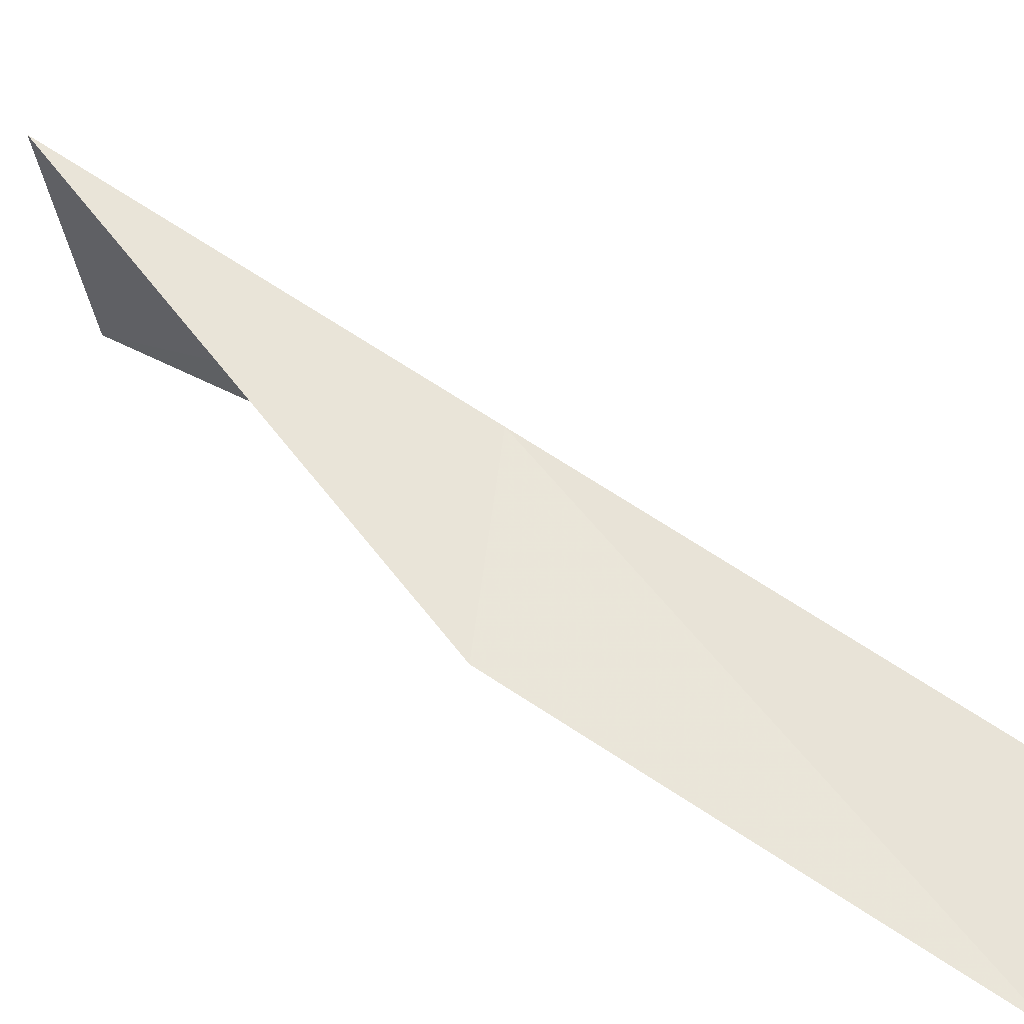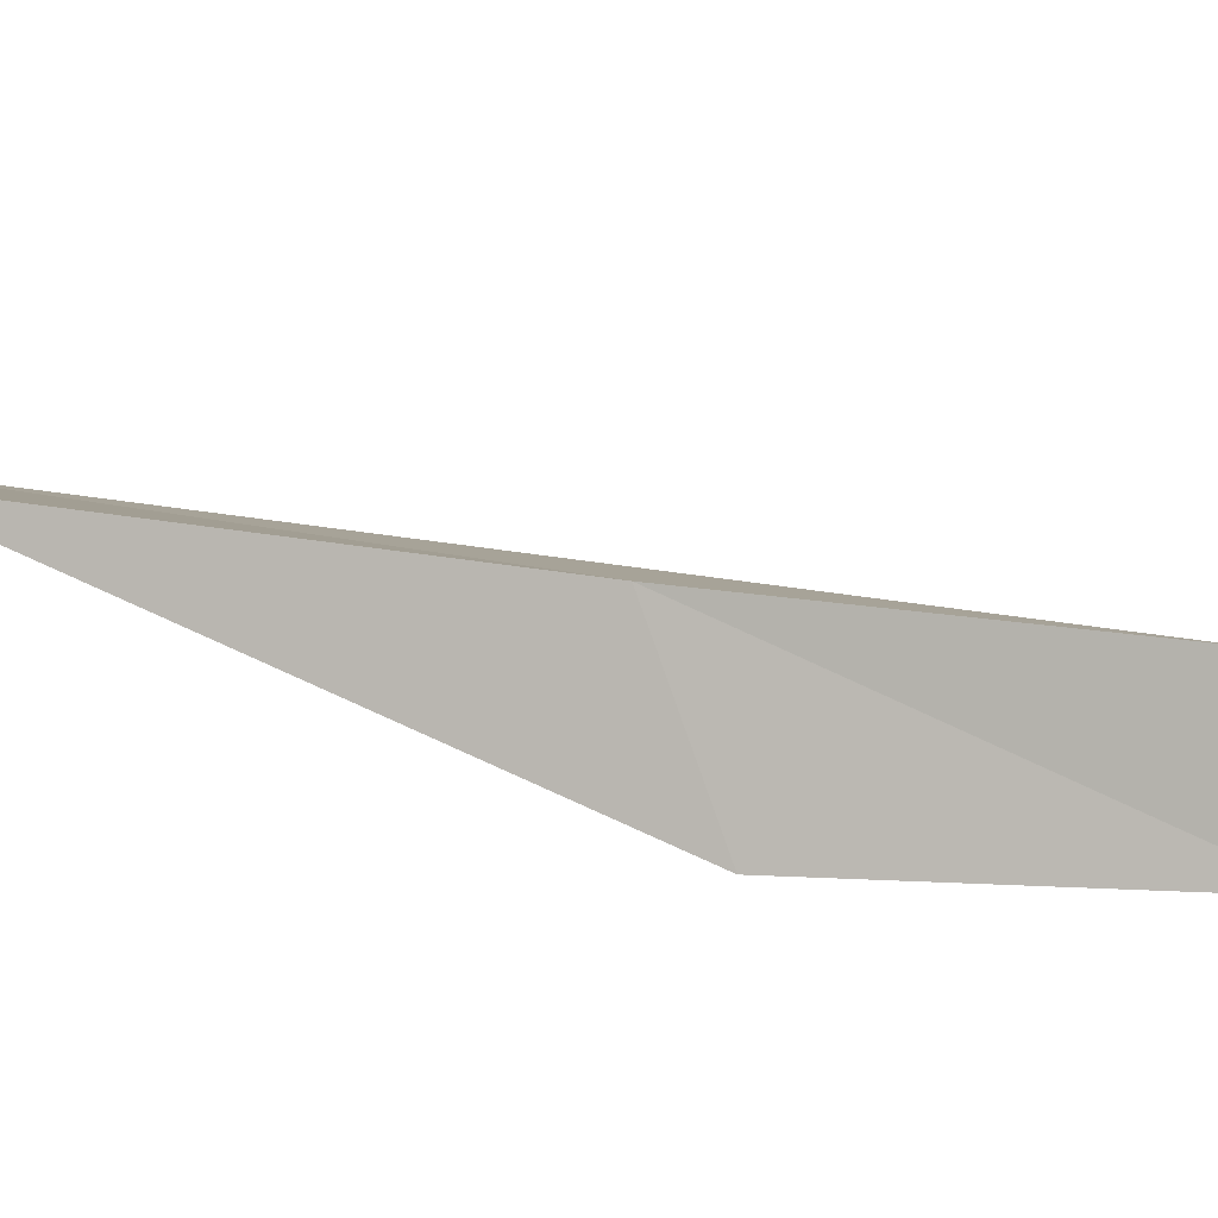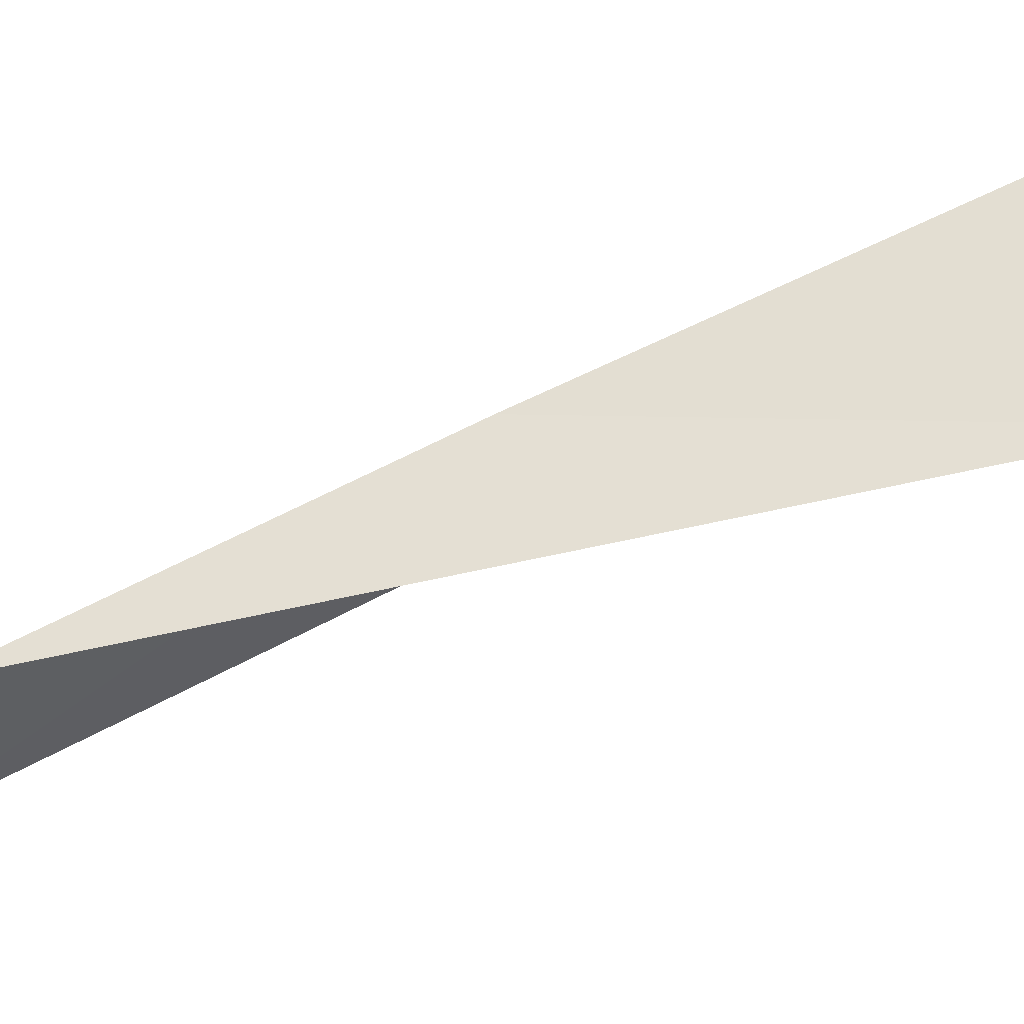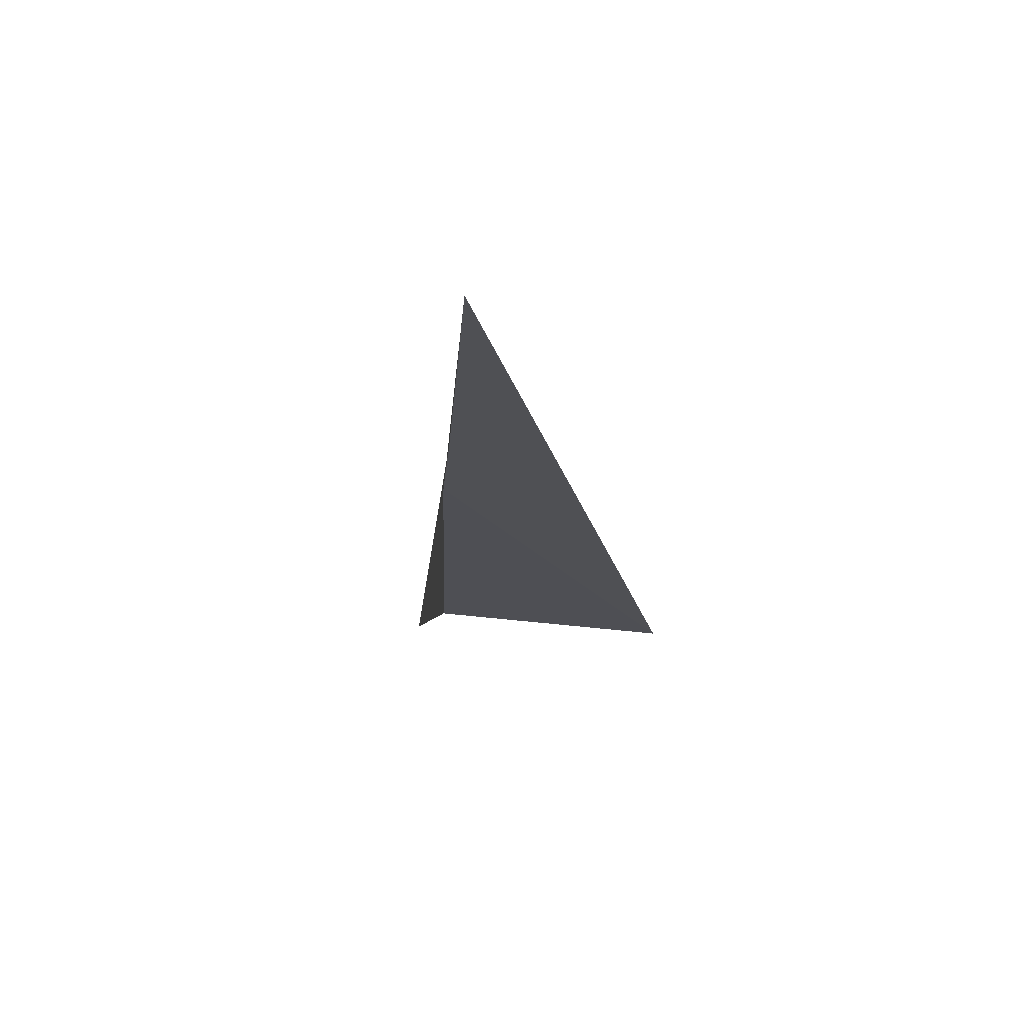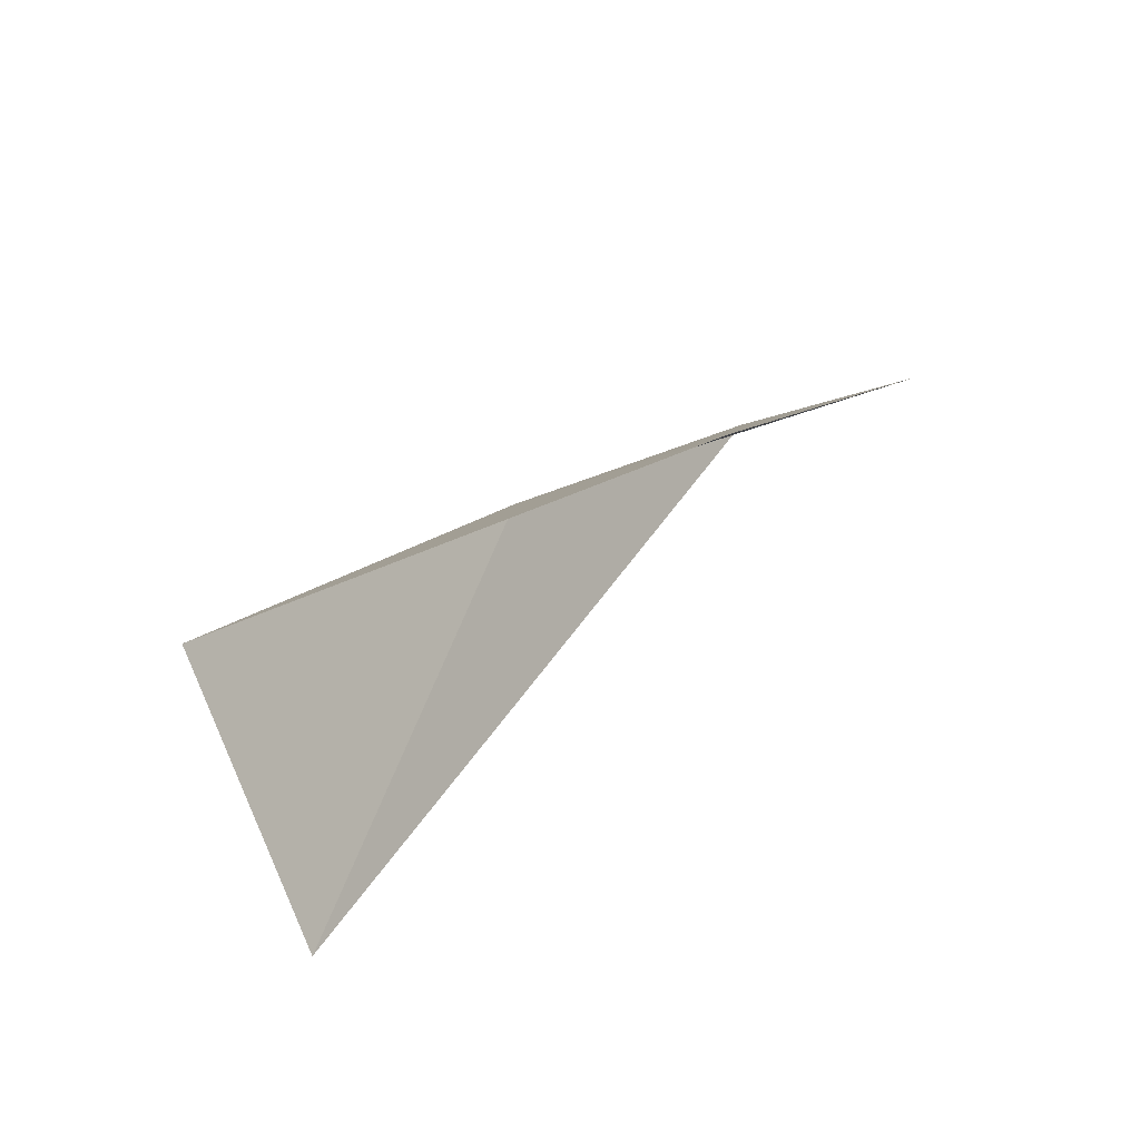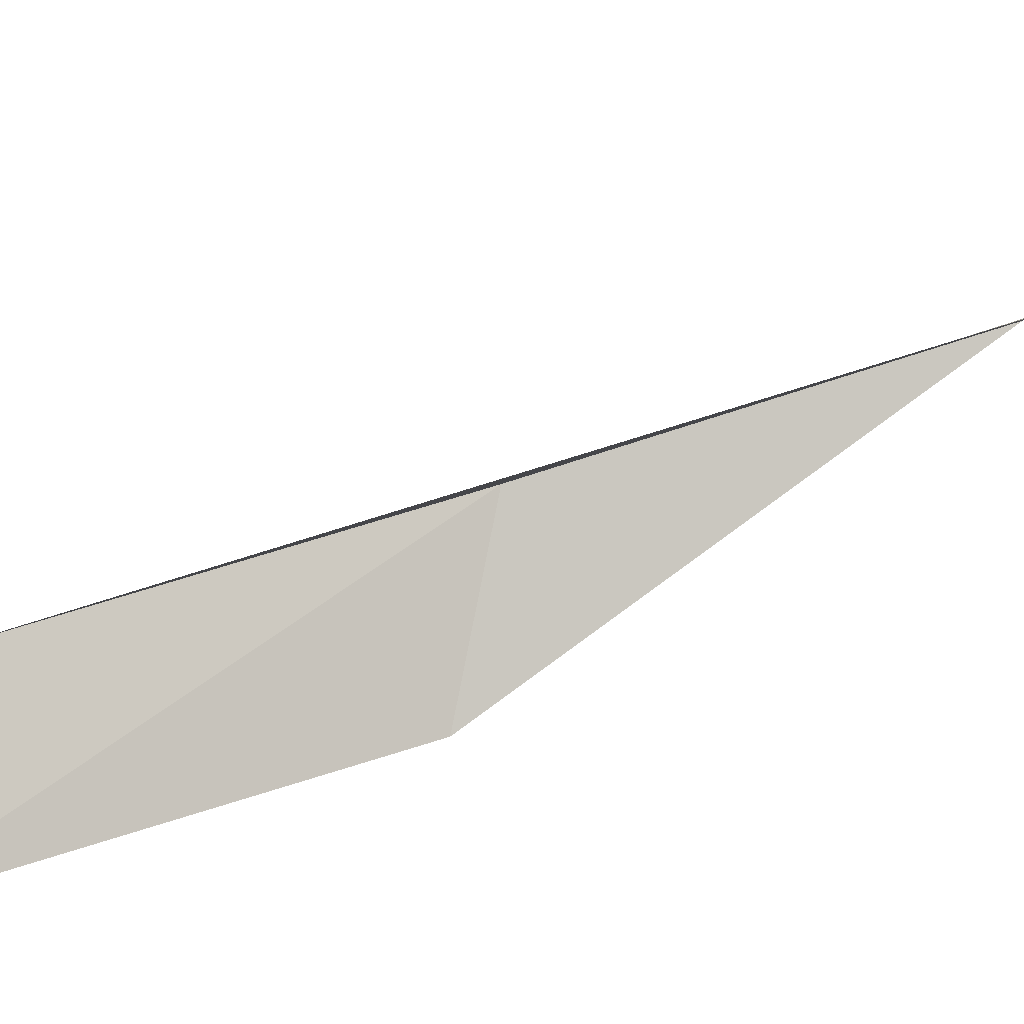
<metadata>
{"format":"obj","ext":"obj","renderer":"f3d","projection":"perspective","resolution":1024,"background":"white","views":[{"elev":13.9,"azim":-80.1,"up":"+Y"},{"elev":56.7,"azim":-117.5,"up":"+Y"},{"elev":5.3,"azim":64.3,"up":"+Y"},{"elev":41.6,"azim":-40.4,"up":"+Z"},{"elev":-79.5,"azim":-117.5,"up":"+Z"},{"elev":-51.7,"azim":74.1,"up":"+Y"}]}
</metadata>
<code>
v -4.794 35.38 88.06
v -6.18 33.23 92.57
v -7.6 31.7 92.57
v -6.371 33.85 88.06
v -1.32 35.37 83.55
v -3.21 37.48 83.55
f 1 4 3
f 1 3 2
f 1 6 4
f 1 2 5
f 1 5 6

</code>
